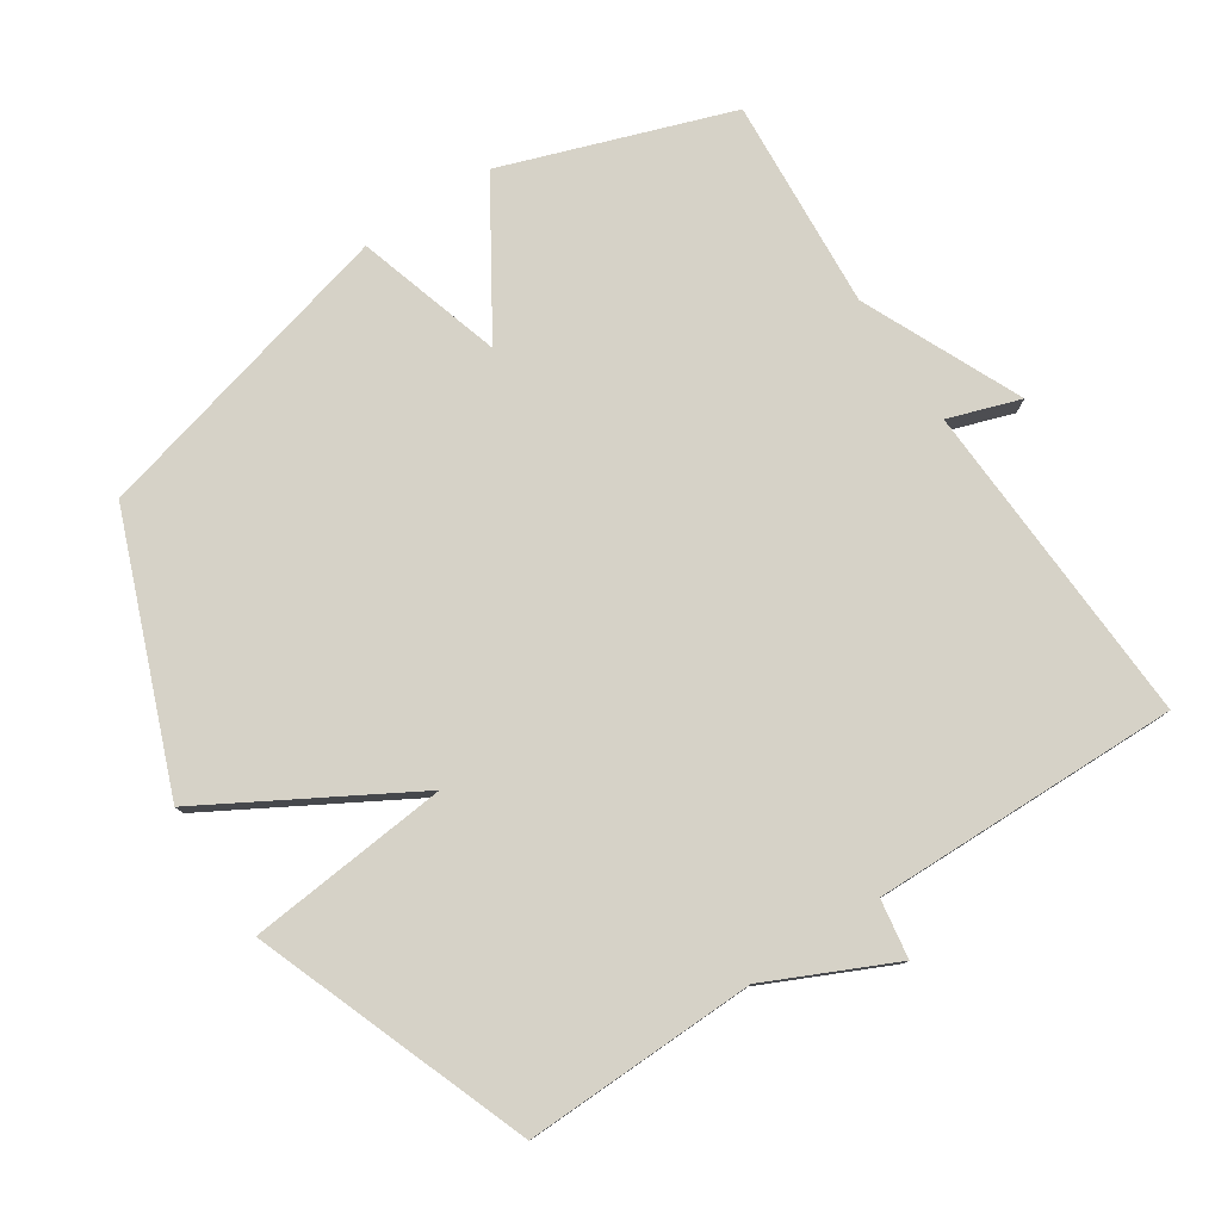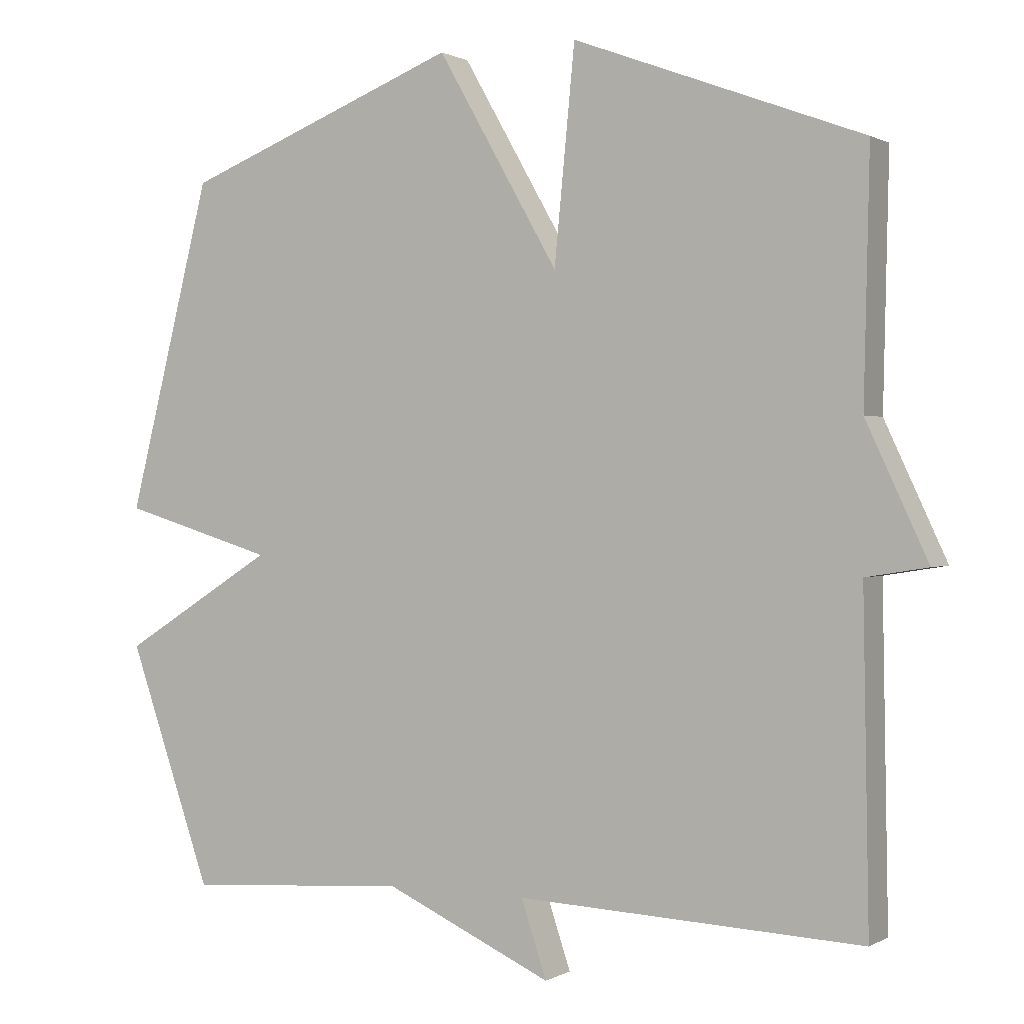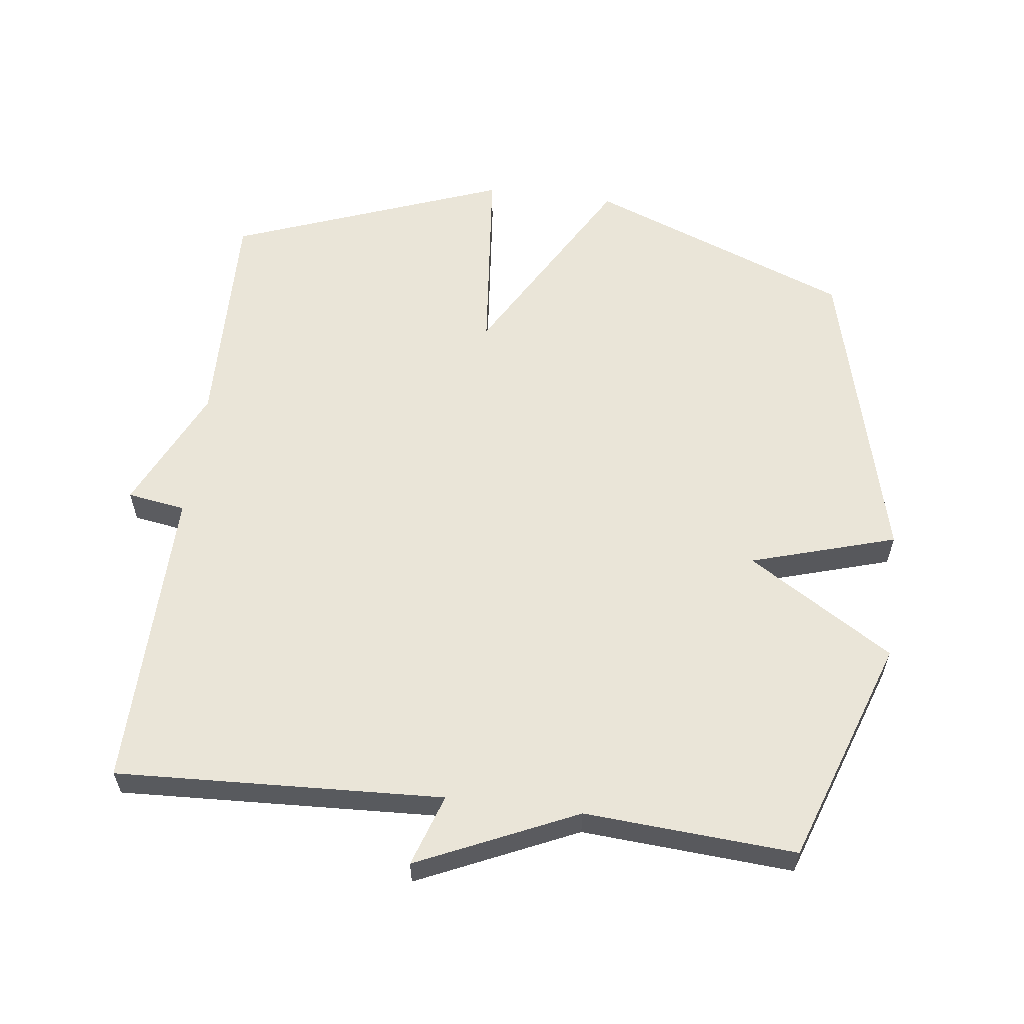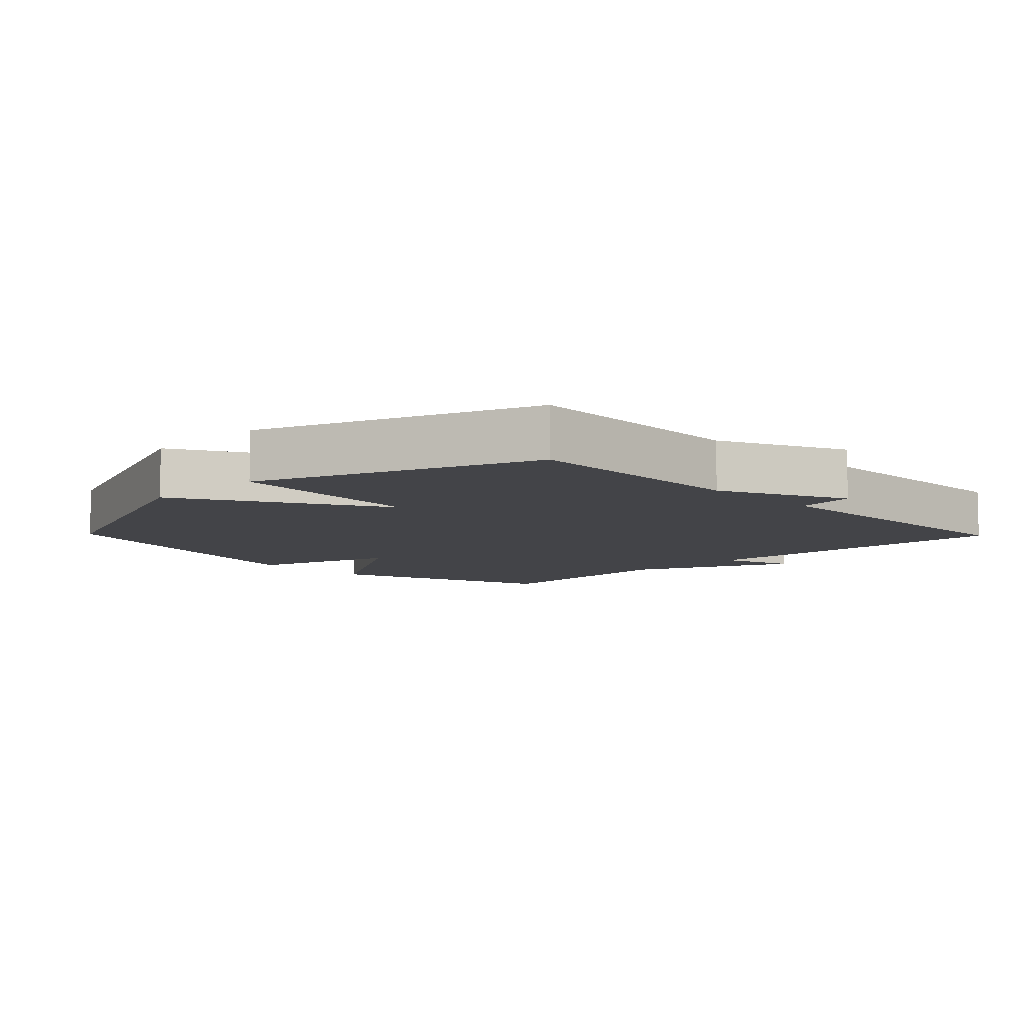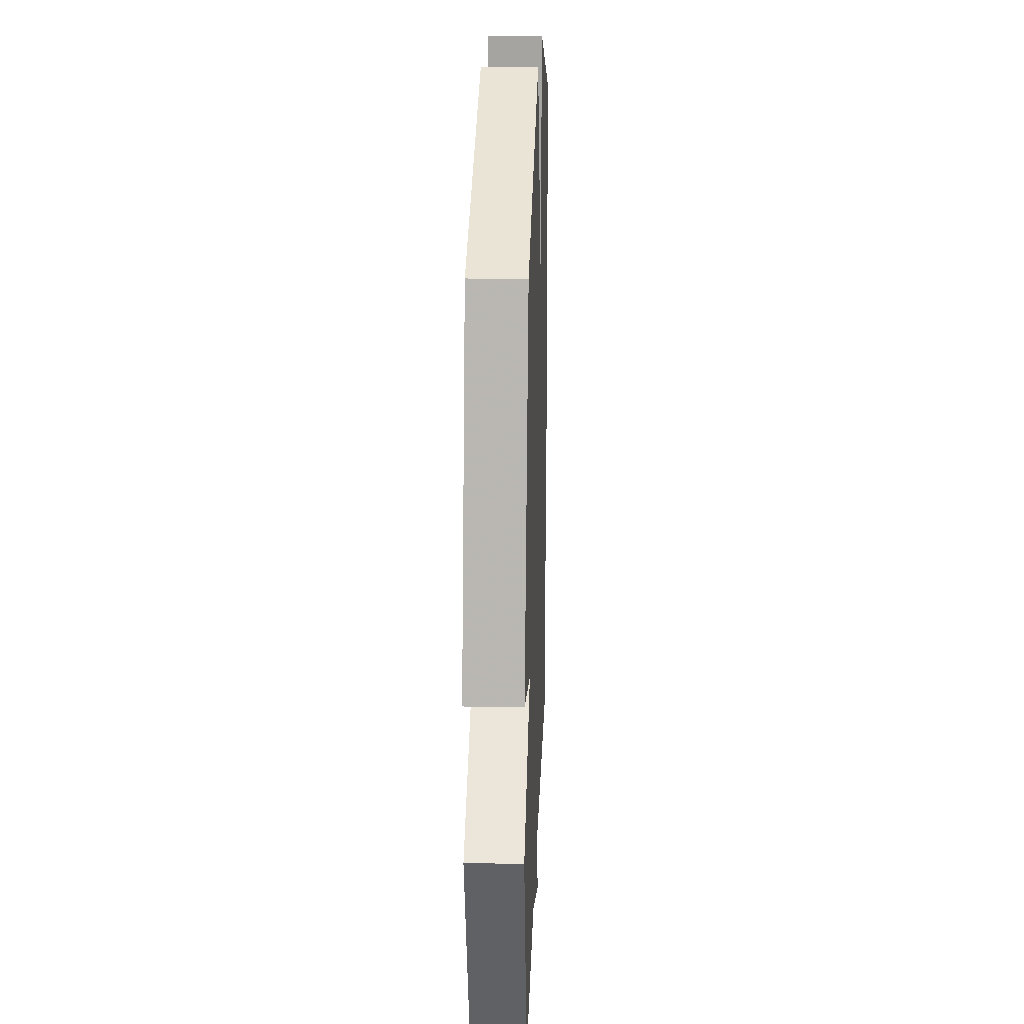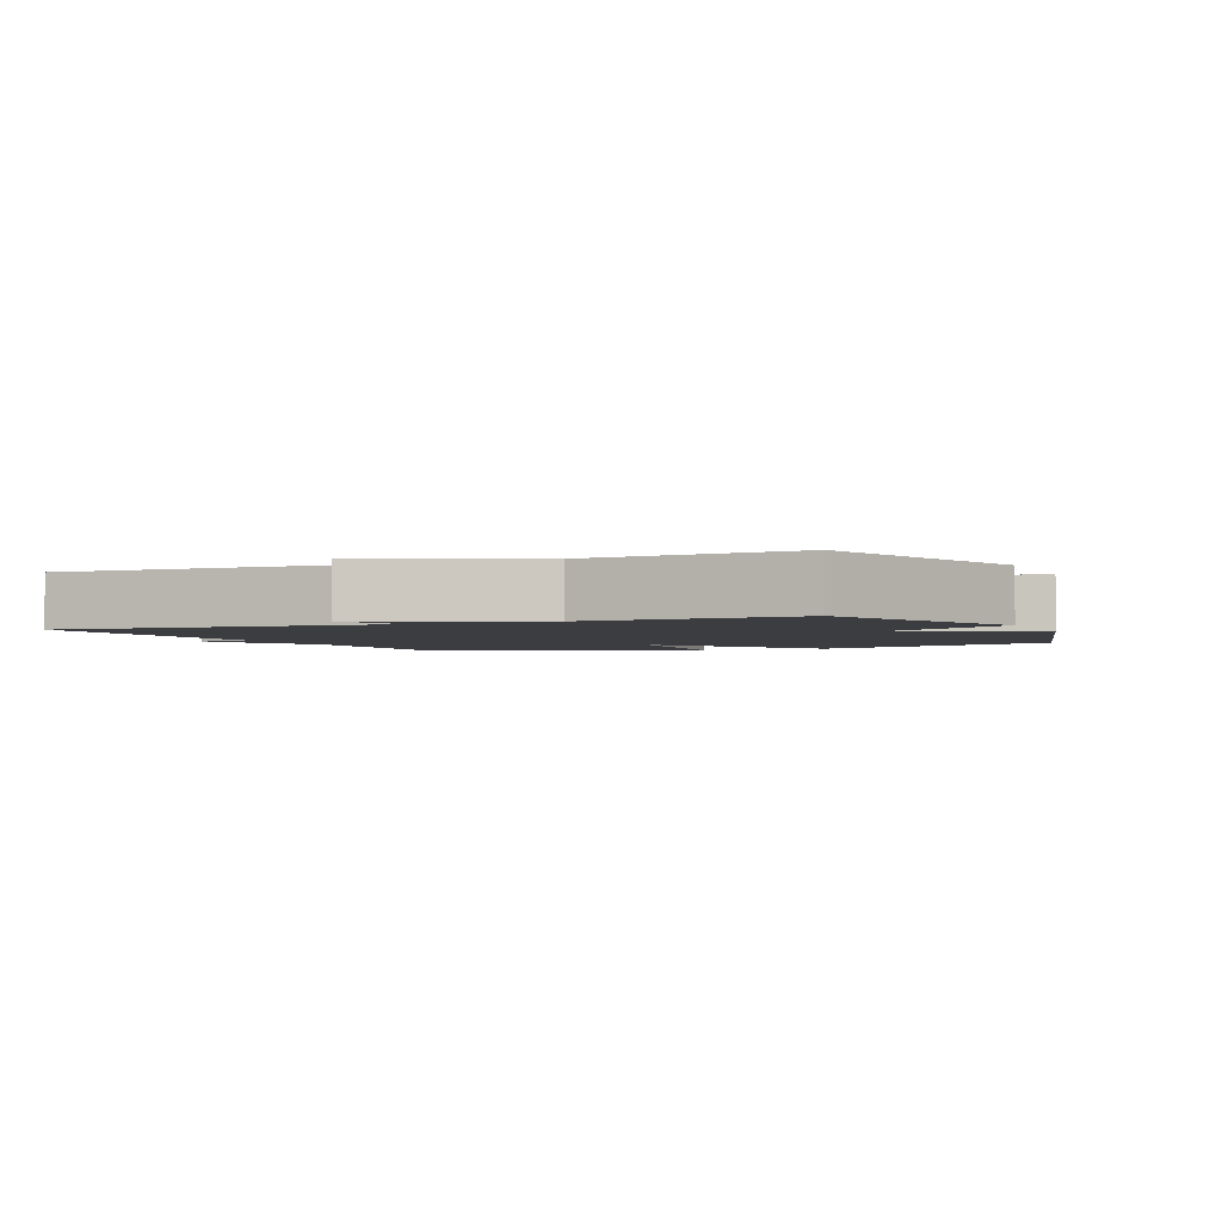
<metadata>
{"format":"obj","ext":"obj","renderer":"f3d","projection":"perspective","resolution":1024,"background":"white","views":[{"elev":78.6,"azim":56.6,"up":"+Y"},{"elev":0.6,"azim":28.3,"up":"+Z"},{"elev":59.0,"azim":-172.9,"up":"+Y"},{"elev":-8.3,"azim":44.2,"up":"+Y"},{"elev":21.7,"azim":-88.0,"up":"+Z"},{"elev":-2.5,"azim":-156.4,"up":"+Y"}]}
</metadata>
<code>
v -0.5 0.07 -0.5
v -0.618 0.07 -0.163
v -0.402 0.07 -0.028
v -0.618 0.07 0.037
v -0.5 0.07 0.5
v -0.108 0.07 0.653
v 0.063 0.07 0.354
v 0.092 0.07 0.653
v 0.5 0.07 0.5
v 0.492 0.07 0.156
v 0.579 0.07 -0.03
v 0.492 0.07 -0.044
v 0.5 0.07 -0.5
v 0.014 0.07 -0.478
v 0.05 0.07 -0.585
v -0.186 0.07 -0.478
v -0.5 0 -0.5
v -0.618 0 -0.163
v -0.402 0 -0.028
v -0.618 0 0.037
v -0.5 0 0.5
v -0.108 0 0.653
v 0.063 0 0.354
v 0.092 0 0.653
v 0.5 0 0.5
v 0.492 0 0.156
v 0.579 0 -0.03
v 0.492 0 -0.044
v 0.5 0 -0.5
v 0.014 0 -0.478
v 0.05 0 -0.585
v -0.186 0 -0.478
f 14 15 16
f 12 13 14
f 12 14 16
f 10 11 12
f 1 2 3
f 16 1 3
f 12 16 3
f 10 12 3
f 7 8 9 10
f 5 6 7
f 4 5 7
f 3 4 7
f 3 7 10
f 32 31 30
f 30 29 28
f 32 30 28
f 28 27 26
f 19 18 17
f 19 17 32
f 19 32 28
f 19 28 26
f 26 25 24 23
f 23 22 21
f 23 21 20
f 23 20 19
f 26 23 19
f 1 17 18 2
f 2 18 19 3
f 3 19 20 4
f 4 20 21 5
f 5 21 22 6
f 6 22 23 7
f 7 23 24 8
f 8 24 25 9
f 9 25 26 10
f 10 26 27 11
f 11 27 28 12
f 12 28 29 13
f 13 29 30 14
f 14 30 31 15
f 15 31 32 16
f 16 32 17 1

</code>
